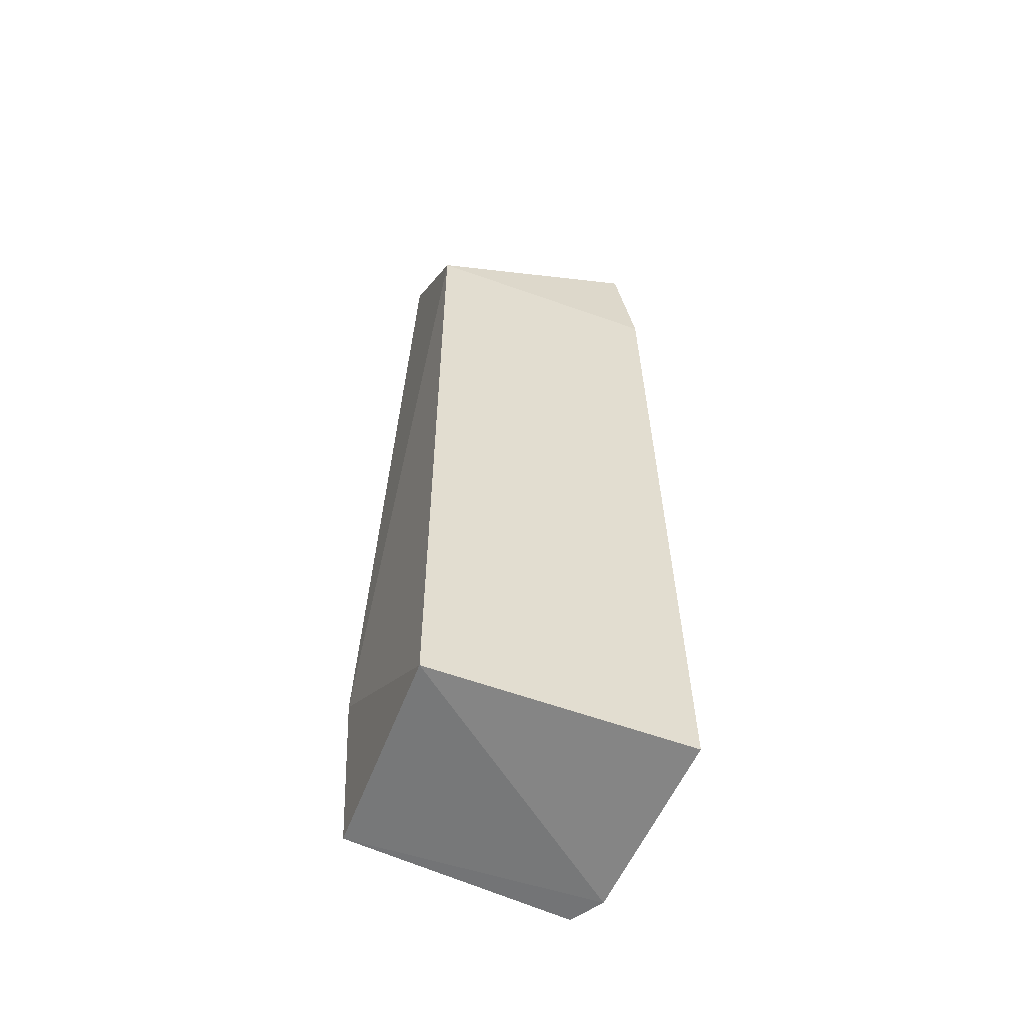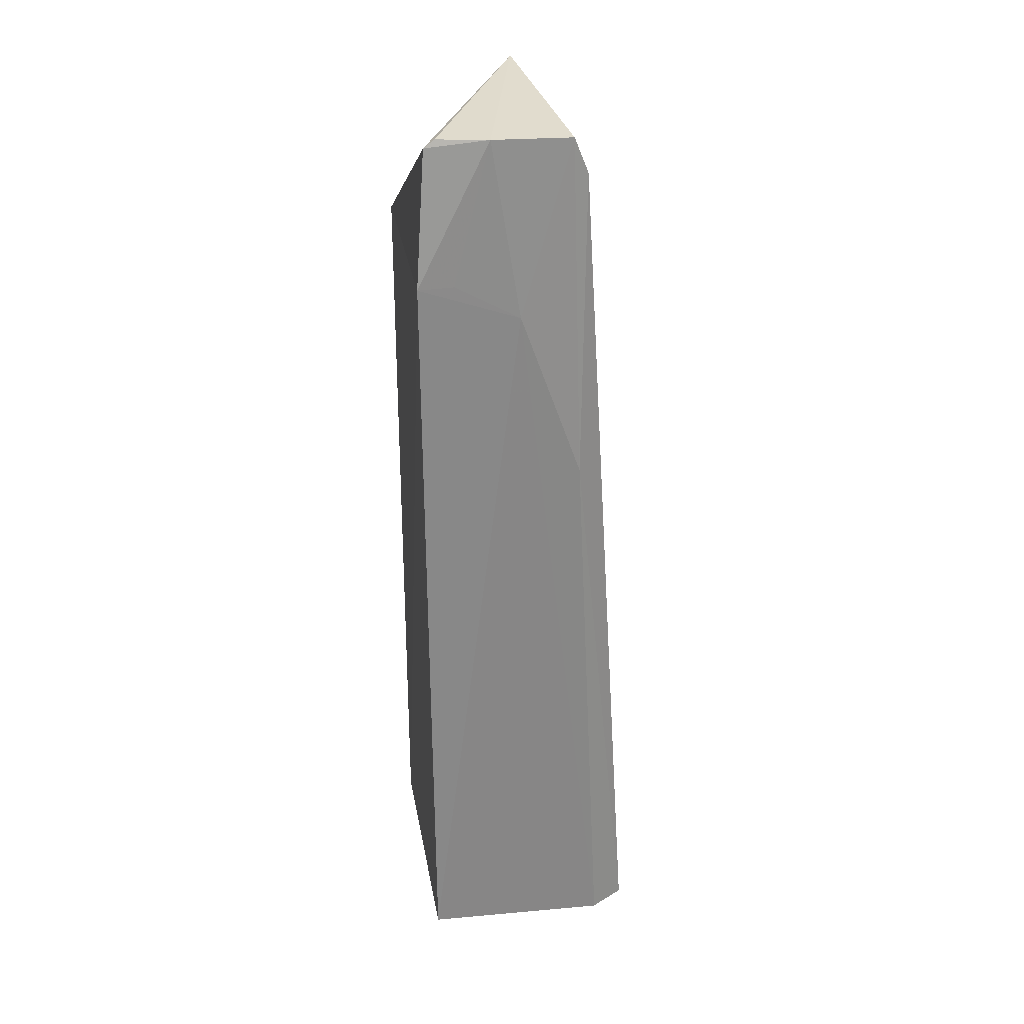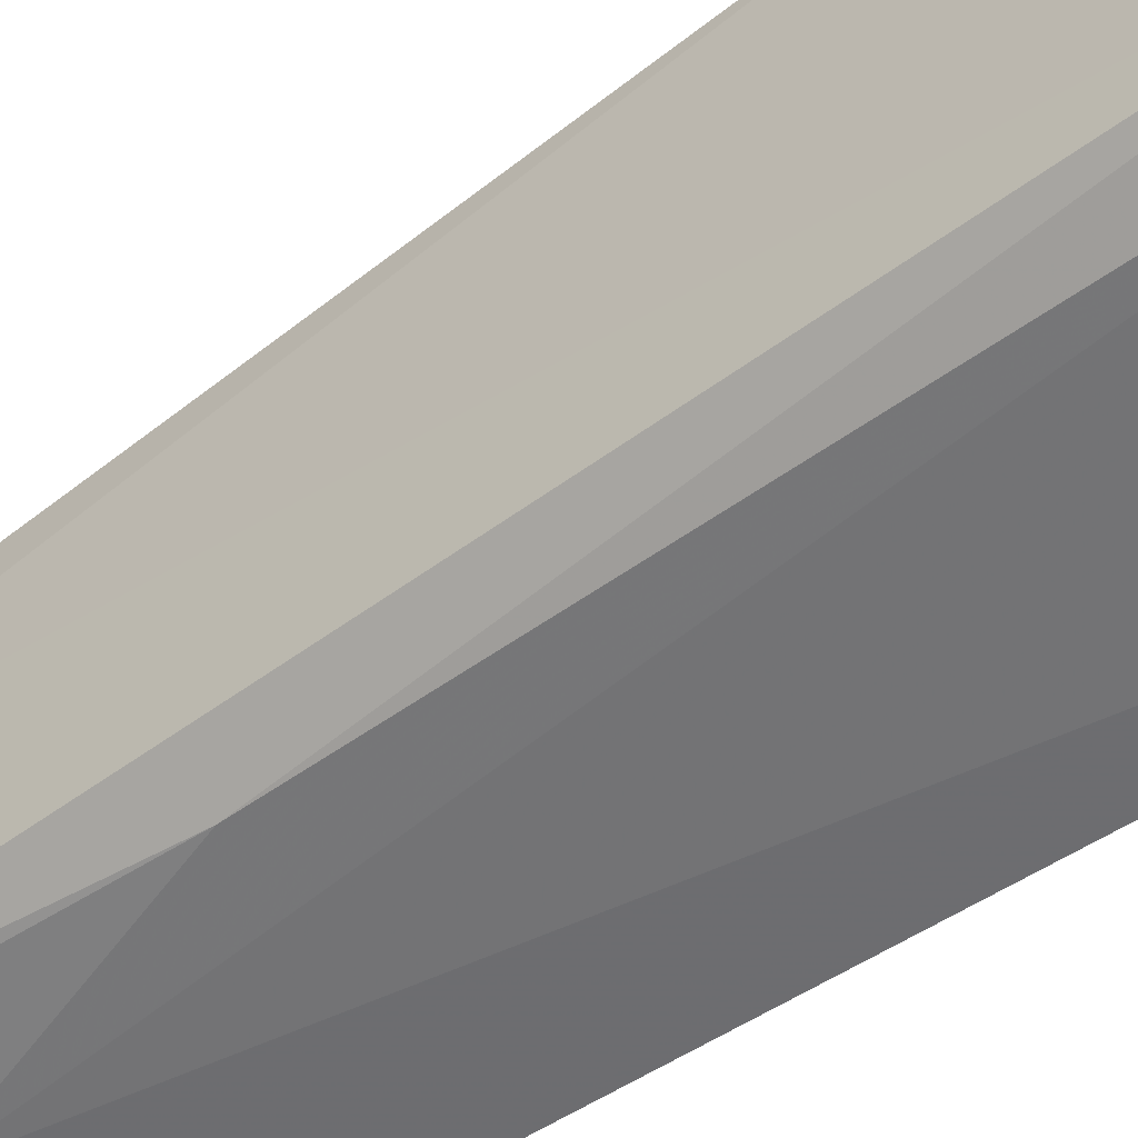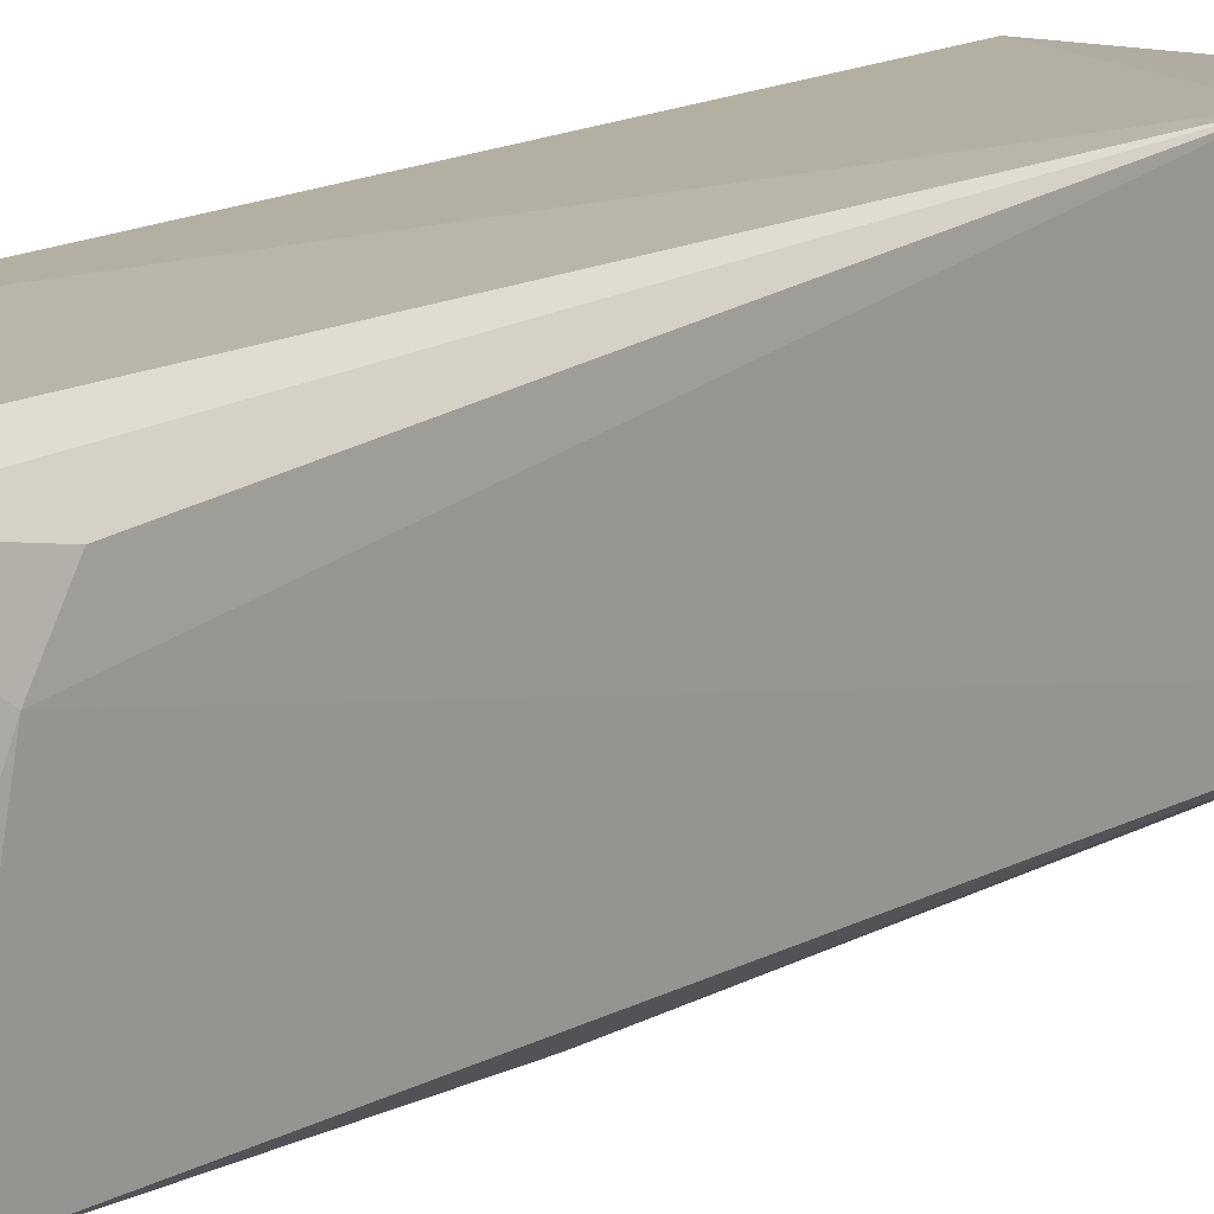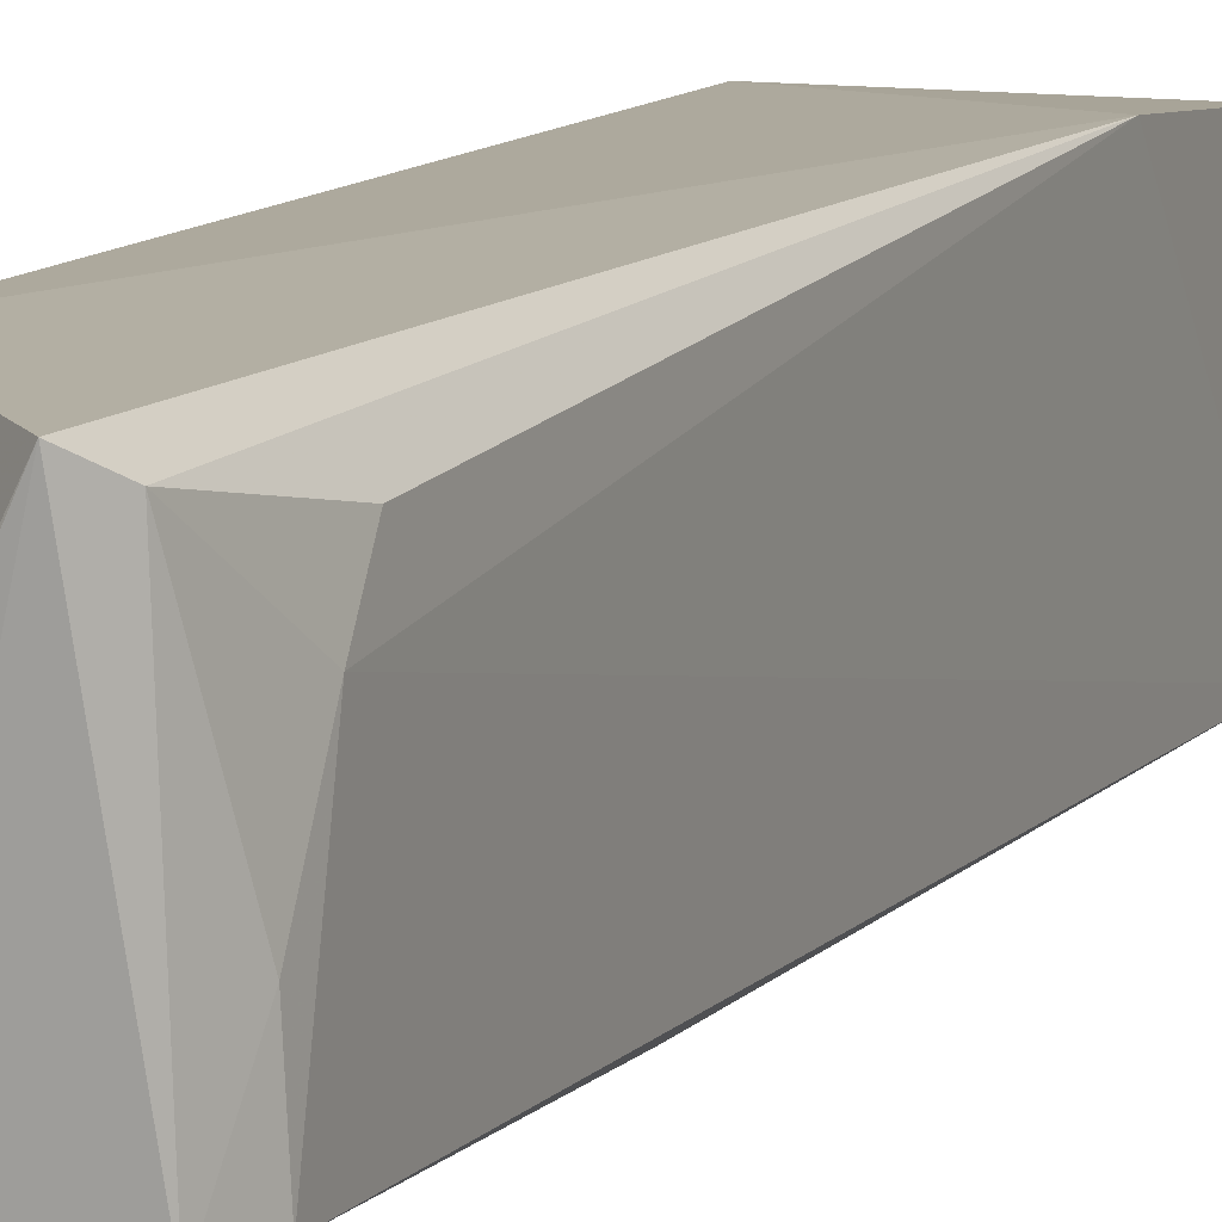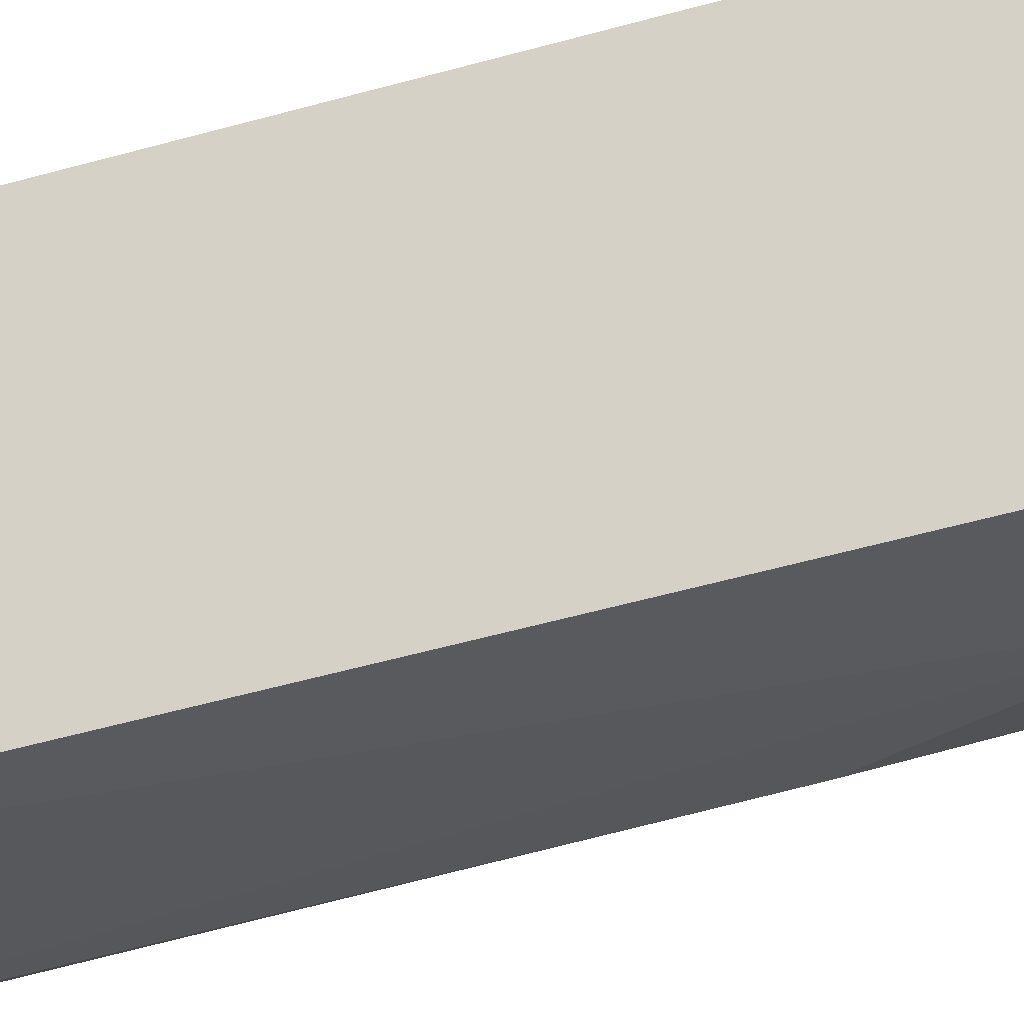
<metadata>
{"format":"obj","ext":"obj","renderer":"f3d","projection":"perspective","resolution":1024,"background":"white","views":[{"elev":-56.2,"azim":68.9,"up":"+Y"},{"elev":28.7,"azim":170.3,"up":"+Y"},{"elev":-53.1,"azim":-54.4,"up":"+Z"},{"elev":12.7,"azim":-147.4,"up":"+Z"},{"elev":10.1,"azim":-160.7,"up":"+Z"},{"elev":-32.4,"azim":112.8,"up":"+Z"}]}
</metadata>
<code>
v -0.0309 0.1017 0.02792
v -0.01699 0.00192 0.02824
v -0.01699 0.08476 0.02824
v -0.02462 0.09983 0.002798
v -0.0409 9.618e-05 0.003753
v -0.01704 0.001923 0.0001063
v -0.0179 0.0991 0.003423
v -0.03929 0.02031 0.02918
v -0.03518 0.09516 0.00498
v -0.01675 0.08474 0.001728
v -0.03723 -0.0001304 0.001682
v -0.01911 0.09993 0.00357
v -0.04012 0.001884 0.02801
v -0.03354 0.09914 0.004519
v -0.03524 0.08832 0.02437
v -0.03536 0.09161 0.0202
v -0.02763 0.08081 0.002096
v -0.03433 0.06213 0.002483
v -0.03279 0.09915 0.02635
v -0.02064 0.08479 0.001911
v -0.03491 0.09543 0.01229
f 7 1 3
f 8 2 3
f 8 3 1
f 10 3 2
f 10 2 6
f 10 7 3
f 10 4 7
f 11 6 2
f 12 7 4
f 12 4 1
f 12 1 7
f 13 8 5
f 13 2 8
f 13 11 2
f 13 5 11
f 14 1 4
f 16 9 5
f 16 5 8
f 16 8 15
f 17 10 6
f 17 6 11
f 17 14 4
f 18 11 5
f 18 5 9
f 18 9 14
f 18 17 11
f 18 14 17
f 19 1 14
f 19 16 15
f 19 15 8
f 19 8 1
f 20 17 4
f 20 4 10
f 20 10 17
f 21 19 14
f 21 14 9
f 21 9 16
f 21 16 19

</code>
